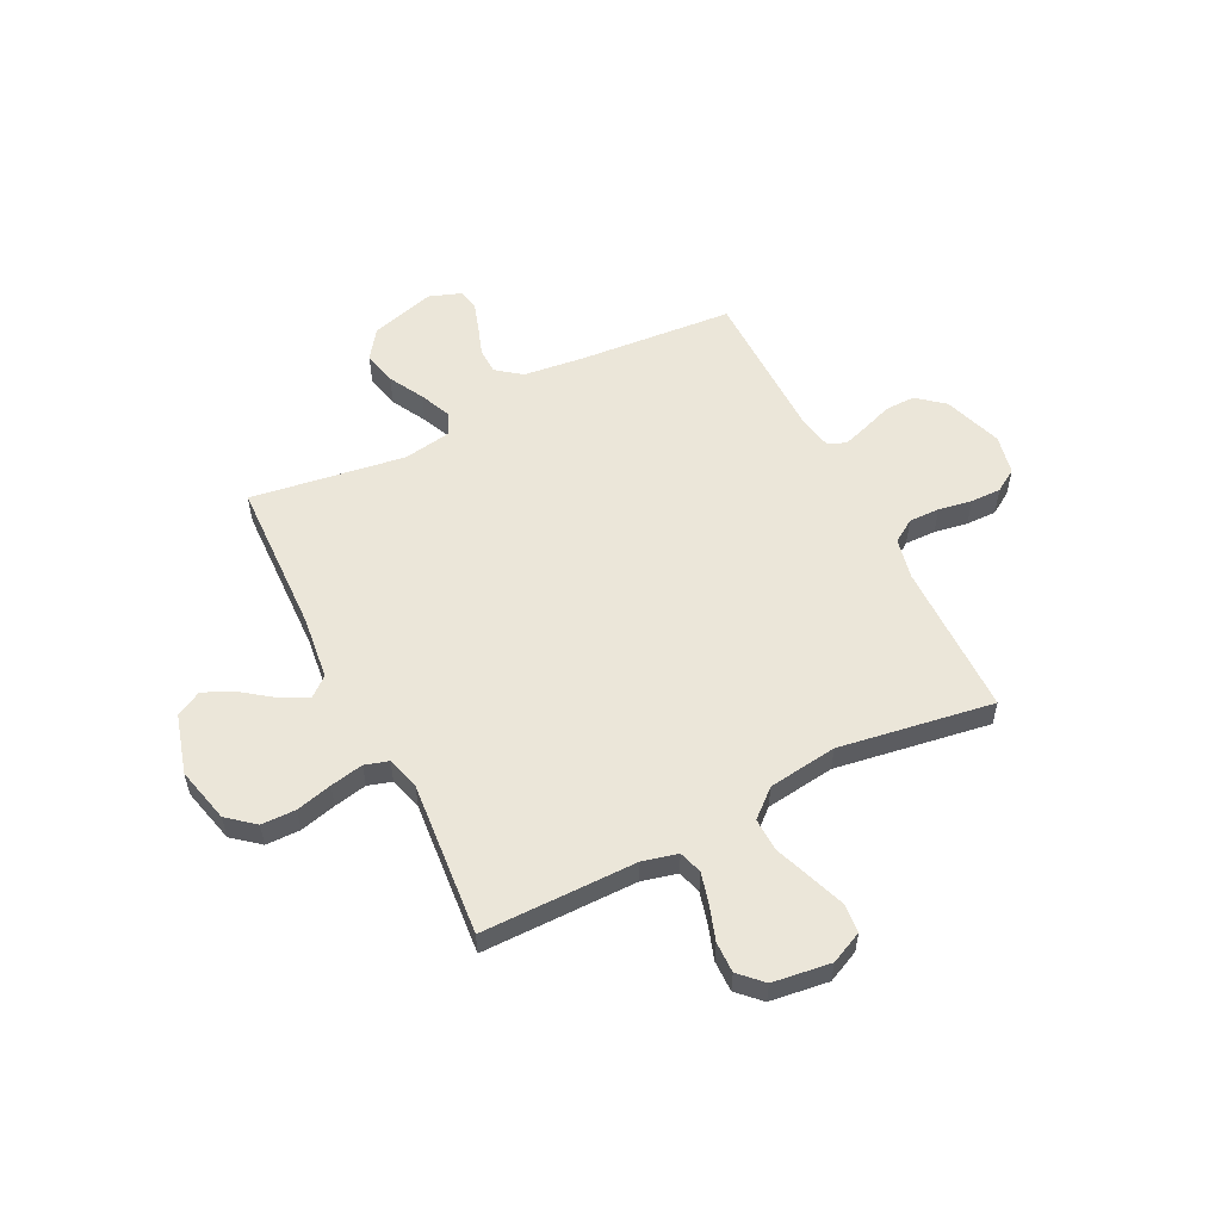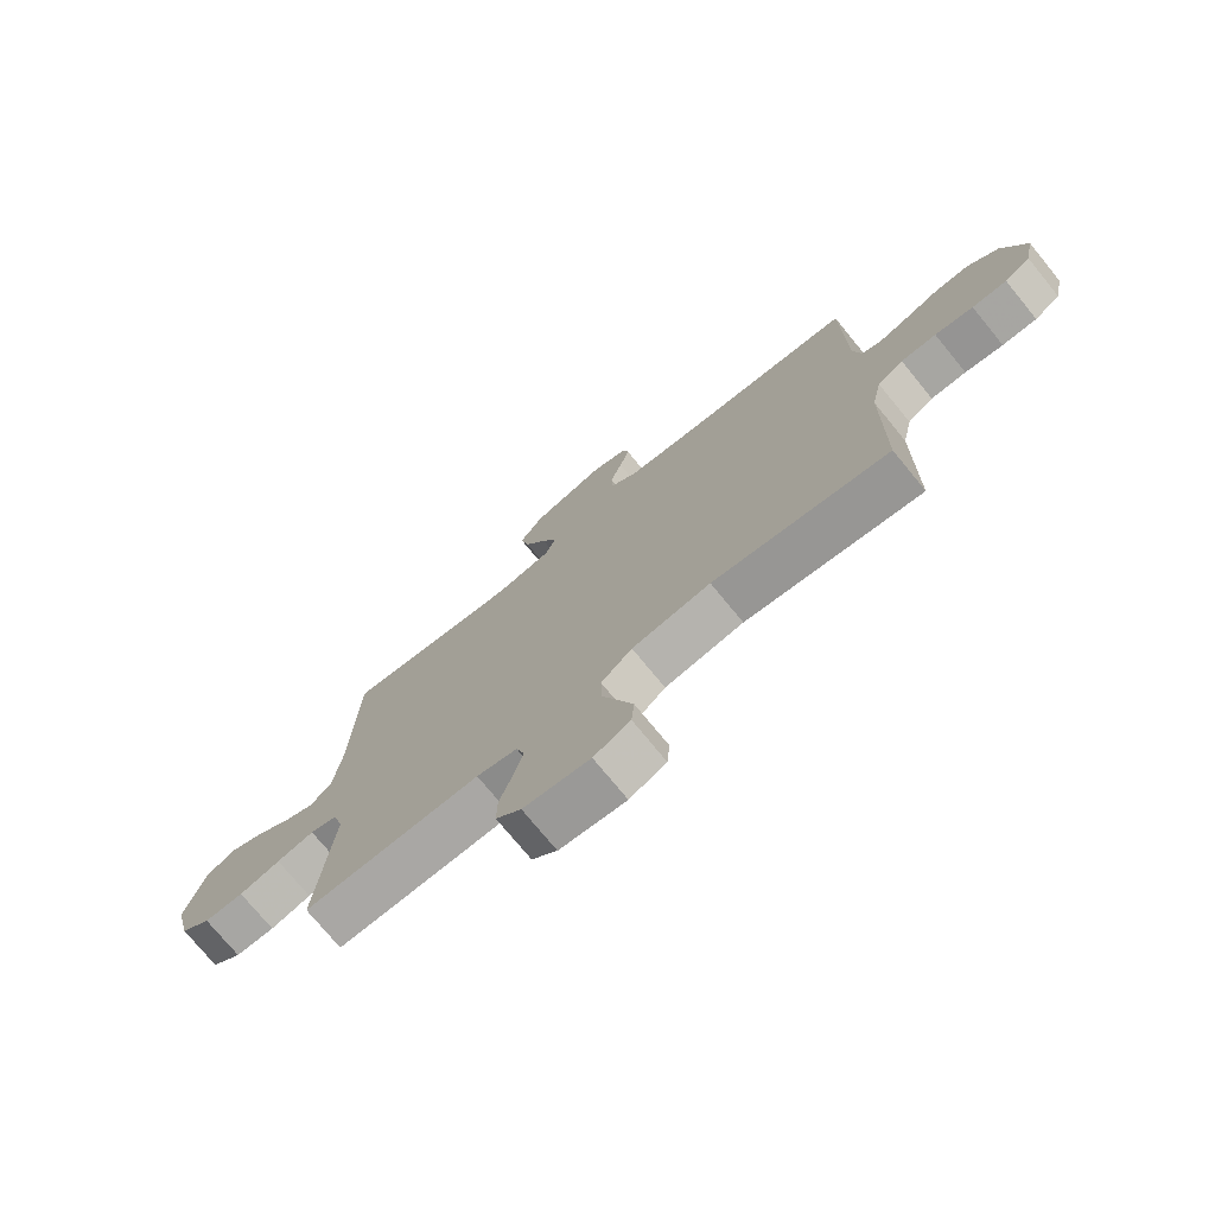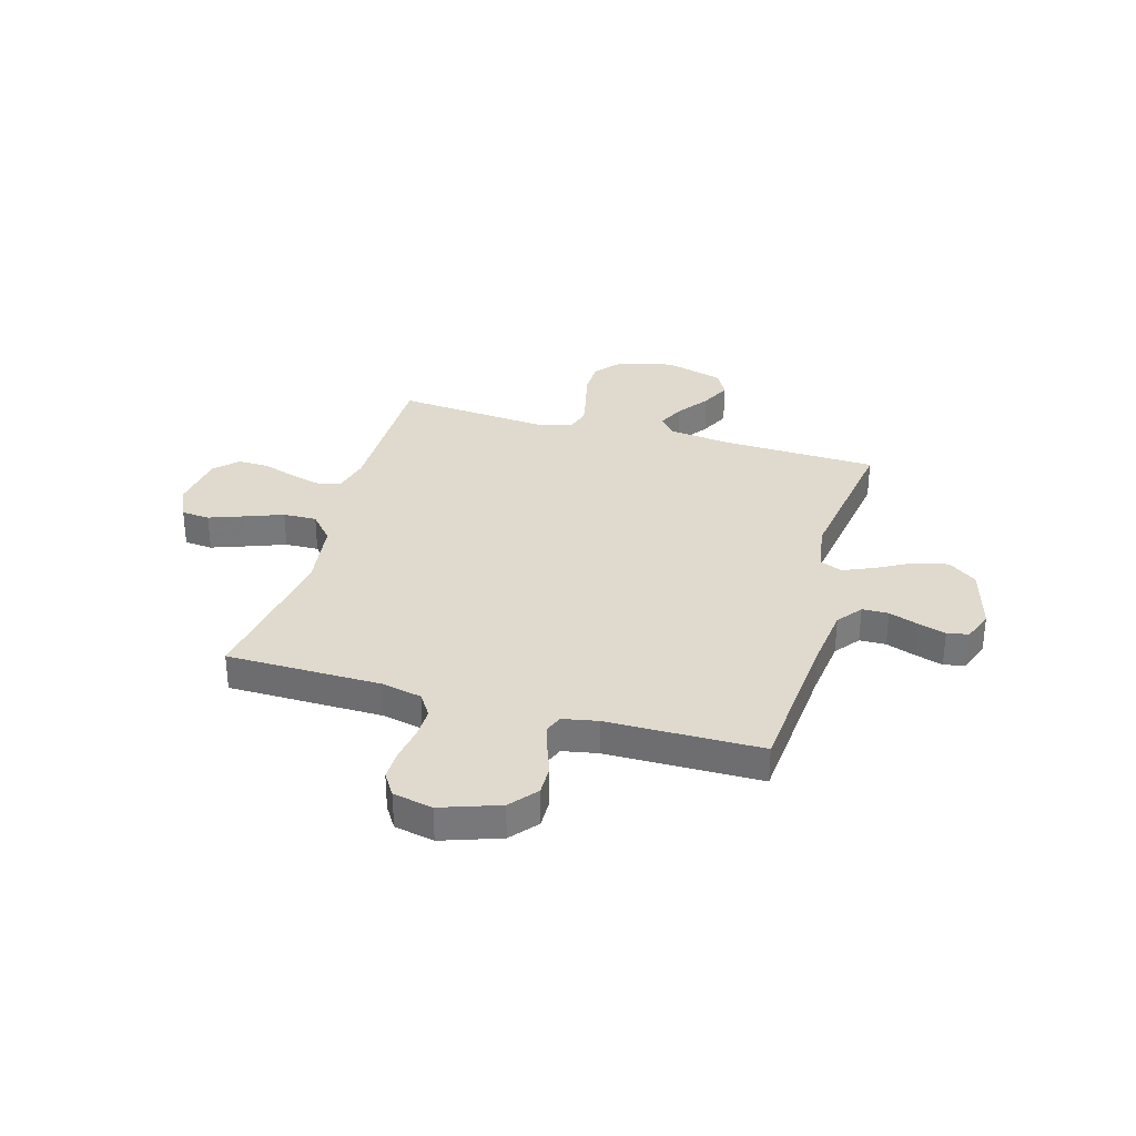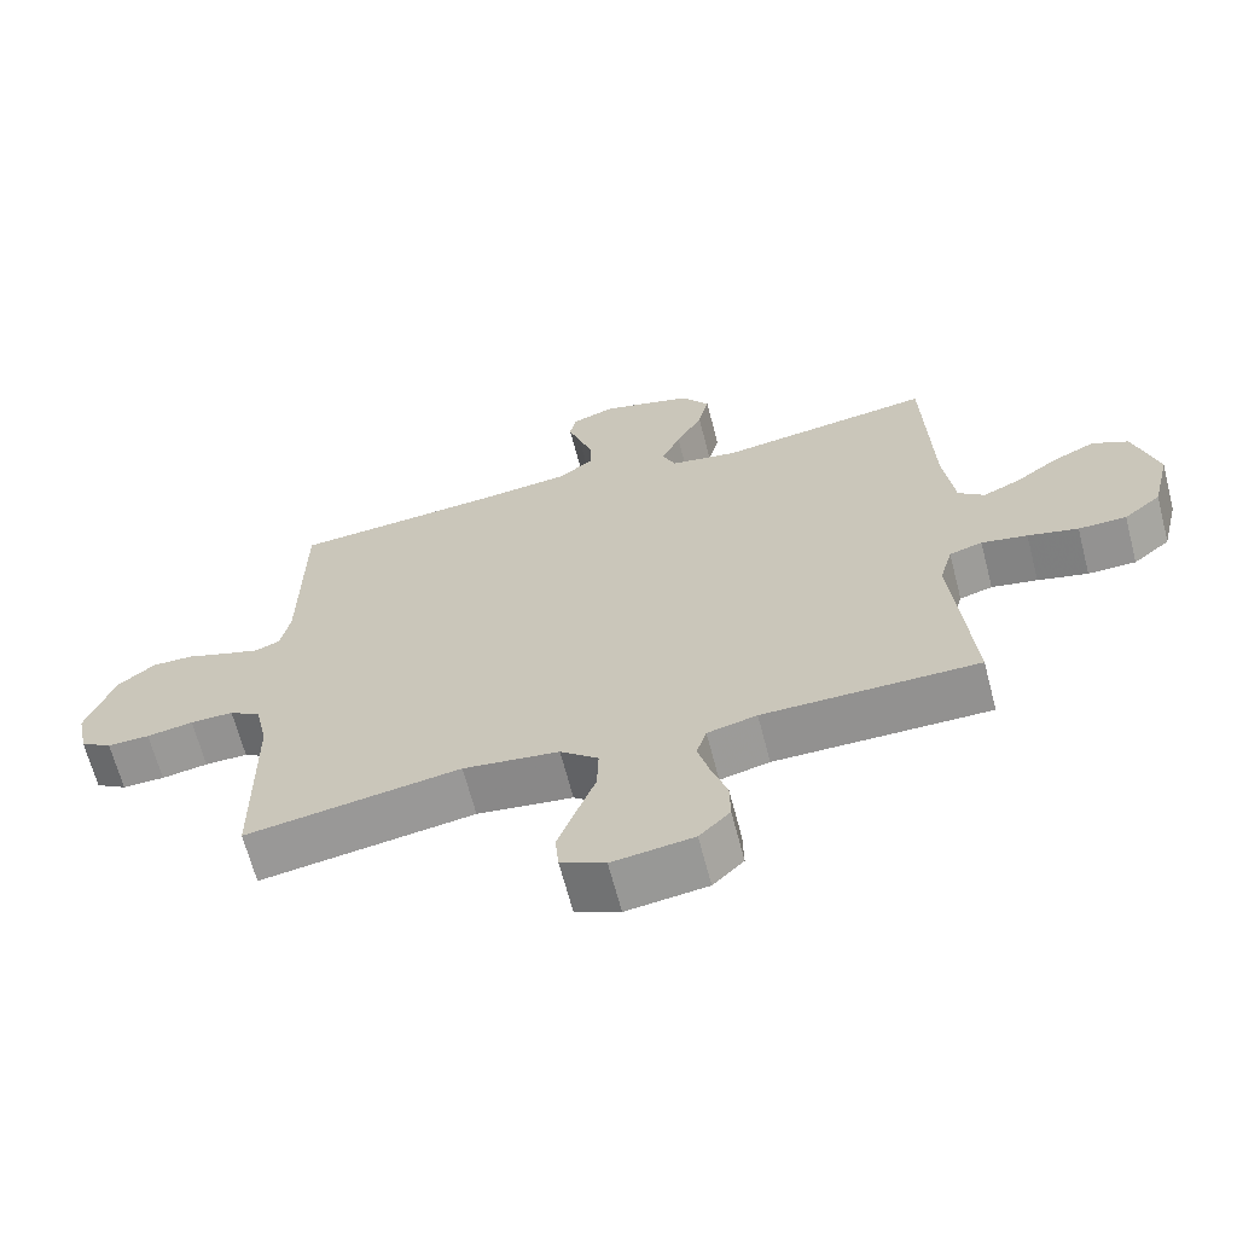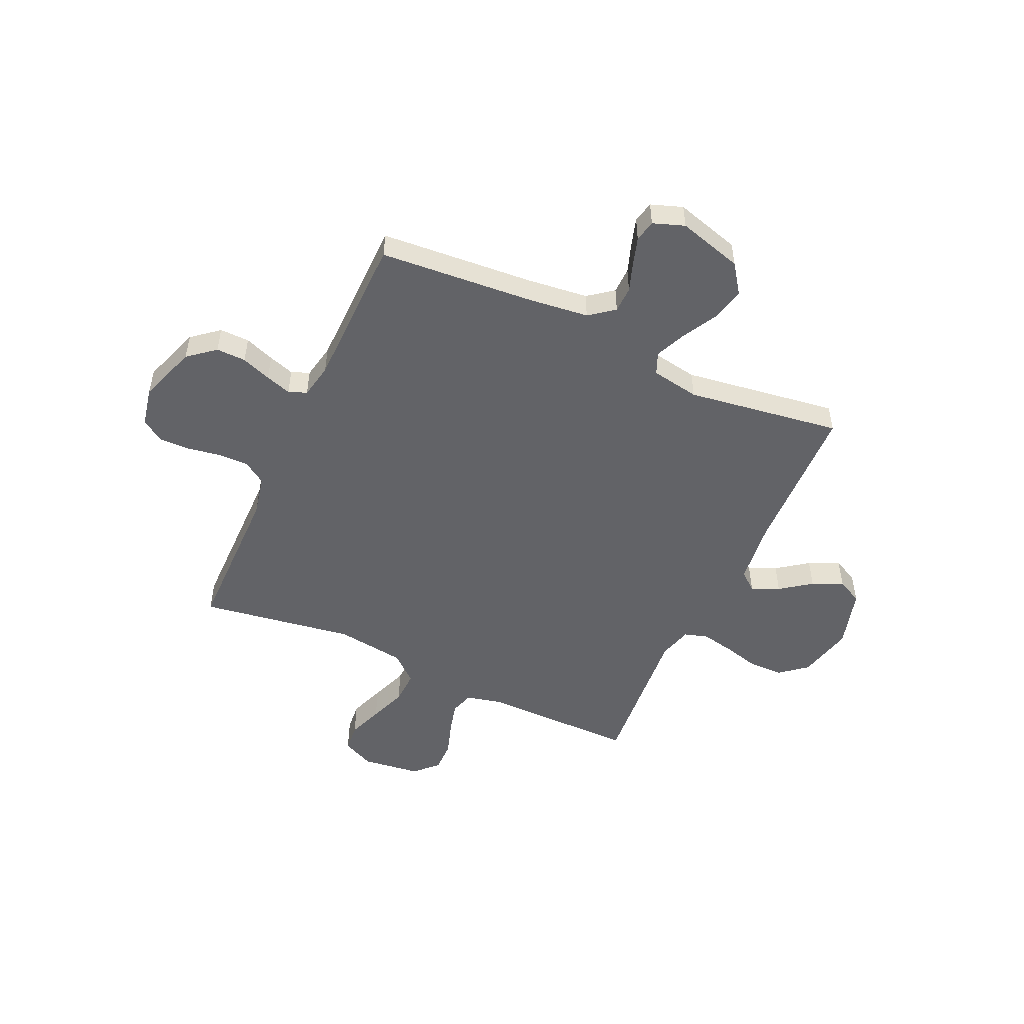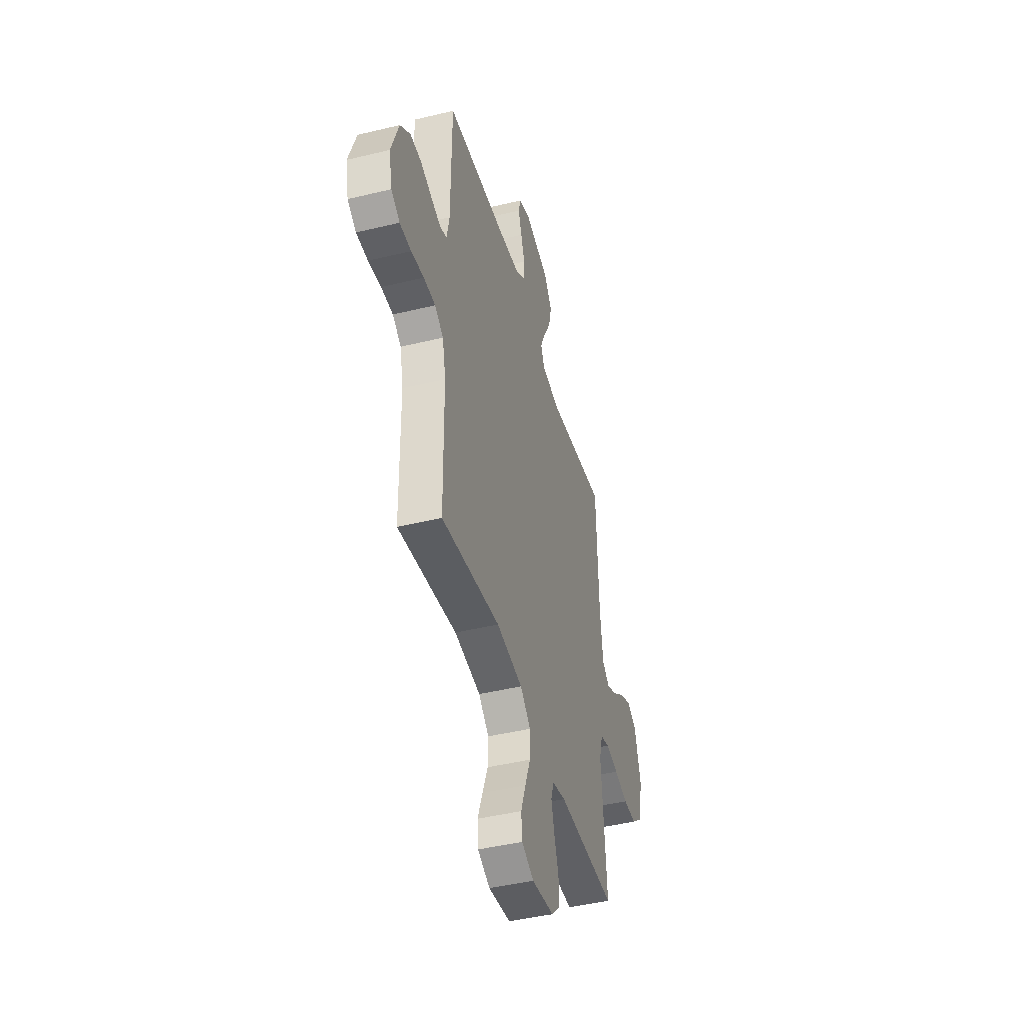
<metadata>
{"format":"obj","ext":"obj","renderer":"f3d","projection":"perspective","resolution":1024,"background":"white","views":[{"elev":55.6,"azim":153.4,"up":"+Y"},{"elev":-74.7,"azim":-140.7,"up":"+Z"},{"elev":32.7,"azim":-74.0,"up":"+Y"},{"elev":-66.1,"azim":14.6,"up":"+Z"},{"elev":-51.0,"azim":-24.7,"up":"+Y"},{"elev":-44.4,"azim":-74.2,"up":"+Z"}]}
</metadata>
<code>
v 0.5 0.07 -0.5
v 0.2 0.07 -0.5
v 0.131 0.07 -0.517
v 0.117 0.07 -0.562
v 0.133 0.07 -0.623
v 0.155 0.07 -0.689
v 0.156 0.07 -0.749
v 0.113 0.07 -0.792
v 0 0.07 -0.807
v -0.062 0.07 -0.778
v -0.067 0.07 -0.723
v -0.042 0.07 -0.654
v -0.015 0.07 -0.582
v -0.013 0.07 -0.517
v -0.066 0.07 -0.471
v -0.2 0.07 -0.453
v -0.5 0.07 -0.5
v -0.503 0.07 -0.2
v -0.52 0.07 -0.121
v -0.564 0.07 -0.092
v -0.624 0.07 -0.093
v -0.689 0.07 -0.104
v -0.748 0.07 -0.105
v -0.792 0.07 -0.077
v -0.808 0.07 0
v -0.769 0.07 0.113
v -0.717 0.07 0.156
v -0.659 0.07 0.155
v -0.601 0.07 0.134
v -0.551 0.07 0.118
v -0.516 0.07 0.132
v -0.503 0.07 0.2
v -0.5 0.07 0.5
v -0.2 0.07 0.524
v -0.082 0.07 0.538
v -0.034 0.07 0.575
v -0.033 0.07 0.626
v -0.053 0.07 0.683
v -0.07 0.07 0.737
v -0.061 0.07 0.779
v 0 0.07 0.801
v 0.126 0.07 0.765
v 0.166 0.07 0.709
v 0.151 0.07 0.643
v 0.114 0.07 0.575
v 0.088 0.07 0.515
v 0.106 0.07 0.472
v 0.2 0.07 0.456
v 0.5 0.07 0.5
v 0.51 0.07 0.2
v 0.525 0.07 0.076
v 0.562 0.07 0.045
v 0.615 0.07 0.07
v 0.675 0.07 0.114
v 0.734 0.07 0.142
v 0.784 0.07 0.116
v 0.817 0.07 0
v 0.791 0.07 -0.108
v 0.739 0.07 -0.151
v 0.672 0.07 -0.152
v 0.602 0.07 -0.134
v 0.538 0.07 -0.121
v 0.492 0.07 -0.135
v 0.474 0.07 -0.2
v 0.5 0 -0.5
v 0.2 0 -0.5
v 0.131 0 -0.517
v 0.117 0 -0.562
v 0.133 0 -0.623
v 0.155 0 -0.689
v 0.156 0 -0.749
v 0.113 0 -0.792
v 0 0 -0.807
v -0.062 0 -0.778
v -0.067 0 -0.723
v -0.042 0 -0.654
v -0.015 0 -0.582
v -0.013 0 -0.517
v -0.066 0 -0.471
v -0.2 0 -0.453
v -0.5 0 -0.5
v -0.503 0 -0.2
v -0.52 0 -0.121
v -0.564 0 -0.092
v -0.624 0 -0.093
v -0.689 0 -0.104
v -0.748 0 -0.105
v -0.792 0 -0.077
v -0.808 0 0
v -0.769 0 0.113
v -0.717 0 0.156
v -0.659 0 0.155
v -0.601 0 0.134
v -0.551 0 0.118
v -0.516 0 0.132
v -0.503 0 0.2
v -0.5 0 0.5
v -0.2 0 0.524
v -0.082 0 0.538
v -0.034 0 0.575
v -0.033 0 0.626
v -0.053 0 0.683
v -0.07 0 0.737
v -0.061 0 0.779
v 0 0 0.801
v 0.126 0 0.765
v 0.166 0 0.709
v 0.151 0 0.643
v 0.114 0 0.575
v 0.088 0 0.515
v 0.106 0 0.472
v 0.2 0 0.456
v 0.5 0 0.5
v 0.51 0 0.2
v 0.525 0 0.076
v 0.562 0 0.045
v 0.615 0 0.07
v 0.675 0 0.114
v 0.734 0 0.142
v 0.784 0 0.116
v 0.817 0 0
v 0.791 0 -0.108
v 0.739 0 -0.151
v 0.672 0 -0.152
v 0.602 0 -0.134
v 0.538 0 -0.121
v 0.492 0 -0.135
v 0.474 0 -0.2
f 59 60 61
f 58 59 61
f 57 58 61
f 56 57 61
f 55 56 61
f 54 55 61
f 53 54 61
f 52 53 61 62
f 51 52 62 63
f 48 49 50
f 51 63 64
f 50 51 64
f 48 50 64
f 47 48 64
f 43 44 45
f 42 43 45
f 41 42 45
f 40 41 45
f 39 40 45
f 38 39 45
f 37 38 45
f 36 37 45 46
f 35 36 46 47
f 32 33 34
f 64 1 2
f 47 64 2
f 35 47 2
f 34 35 2
f 32 34 2
f 31 32 2
f 27 28 29
f 26 27 29
f 25 26 29
f 24 25 29
f 23 24 29
f 22 23 29
f 21 22 29
f 20 21 29 30
f 16 17 18
f 15 16 18 19
f 11 12 13
f 10 11 13
f 9 10 13
f 8 9 13
f 7 8 13
f 6 7 13
f 5 6 13
f 4 5 13 14
f 3 4 14 15
f 31 2 3
f 30 31 3
f 20 30 3
f 19 20 3
f 3 15 19
f 125 124 123
f 125 123 122
f 125 122 121
f 125 121 120
f 125 120 119
f 125 119 118
f 125 118 117
f 126 125 117 116
f 127 126 116 115
f 114 113 112
f 128 127 115
f 128 115 114
f 128 114 112
f 128 112 111
f 109 108 107
f 109 107 106
f 109 106 105
f 109 105 104
f 109 104 103
f 109 103 102
f 109 102 101
f 110 109 101 100
f 111 110 100 99
f 98 97 96
f 66 65 128
f 66 128 111
f 66 111 99
f 66 99 98
f 66 98 96
f 66 96 95
f 93 92 91
f 93 91 90
f 93 90 89
f 93 89 88
f 93 88 87
f 93 87 86
f 93 86 85
f 94 93 85 84
f 82 81 80
f 83 82 80 79
f 77 76 75
f 77 75 74
f 77 74 73
f 77 73 72
f 77 72 71
f 77 71 70
f 77 70 69
f 78 77 69 68
f 79 78 68 67
f 67 66 95
f 67 95 94
f 67 94 84
f 67 84 83
f 83 79 67
f 1 65 66 2
f 2 66 67 3
f 3 67 68 4
f 4 68 69 5
f 5 69 70 6
f 6 70 71 7
f 7 71 72 8
f 8 72 73 9
f 9 73 74 10
f 10 74 75 11
f 11 75 76 12
f 12 76 77 13
f 13 77 78 14
f 14 78 79 15
f 15 79 80 16
f 16 80 81 17
f 17 81 82 18
f 18 82 83 19
f 19 83 84 20
f 20 84 85 21
f 21 85 86 22
f 22 86 87 23
f 23 87 88 24
f 24 88 89 25
f 25 89 90 26
f 26 90 91 27
f 27 91 92 28
f 28 92 93 29
f 29 93 94 30
f 30 94 95 31
f 31 95 96 32
f 32 96 97 33
f 33 97 98 34
f 34 98 99 35
f 35 99 100 36
f 36 100 101 37
f 37 101 102 38
f 38 102 103 39
f 39 103 104 40
f 40 104 105 41
f 41 105 106 42
f 42 106 107 43
f 43 107 108 44
f 44 108 109 45
f 45 109 110 46
f 46 110 111 47
f 47 111 112 48
f 48 112 113 49
f 49 113 114 50
f 50 114 115 51
f 51 115 116 52
f 52 116 117 53
f 53 117 118 54
f 54 118 119 55
f 55 119 120 56
f 56 120 121 57
f 57 121 122 58
f 58 122 123 59
f 59 123 124 60
f 60 124 125 61
f 61 125 126 62
f 62 126 127 63
f 63 127 128 64
f 64 128 65 1

</code>
